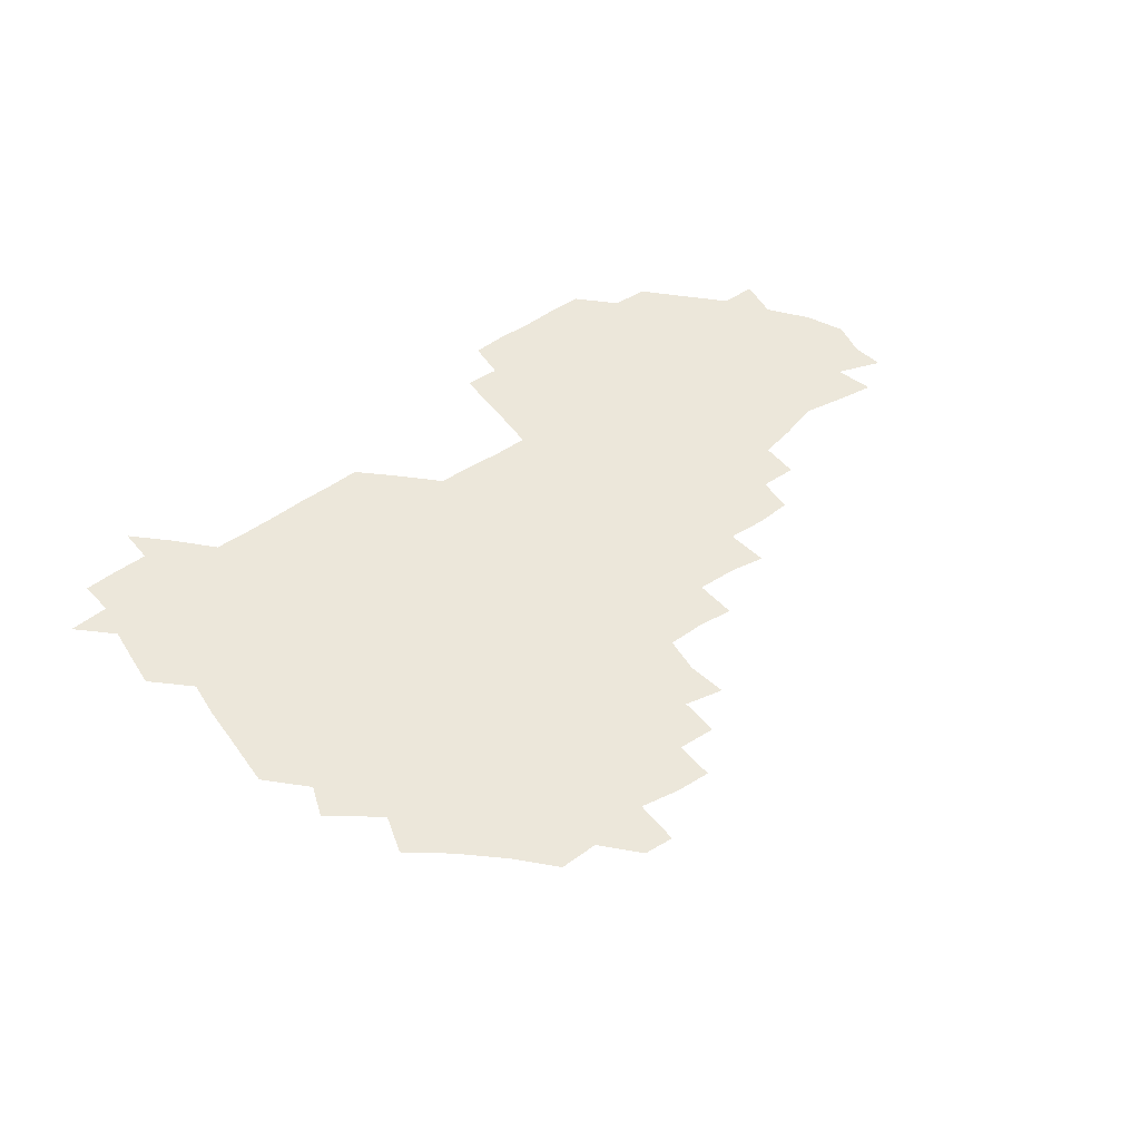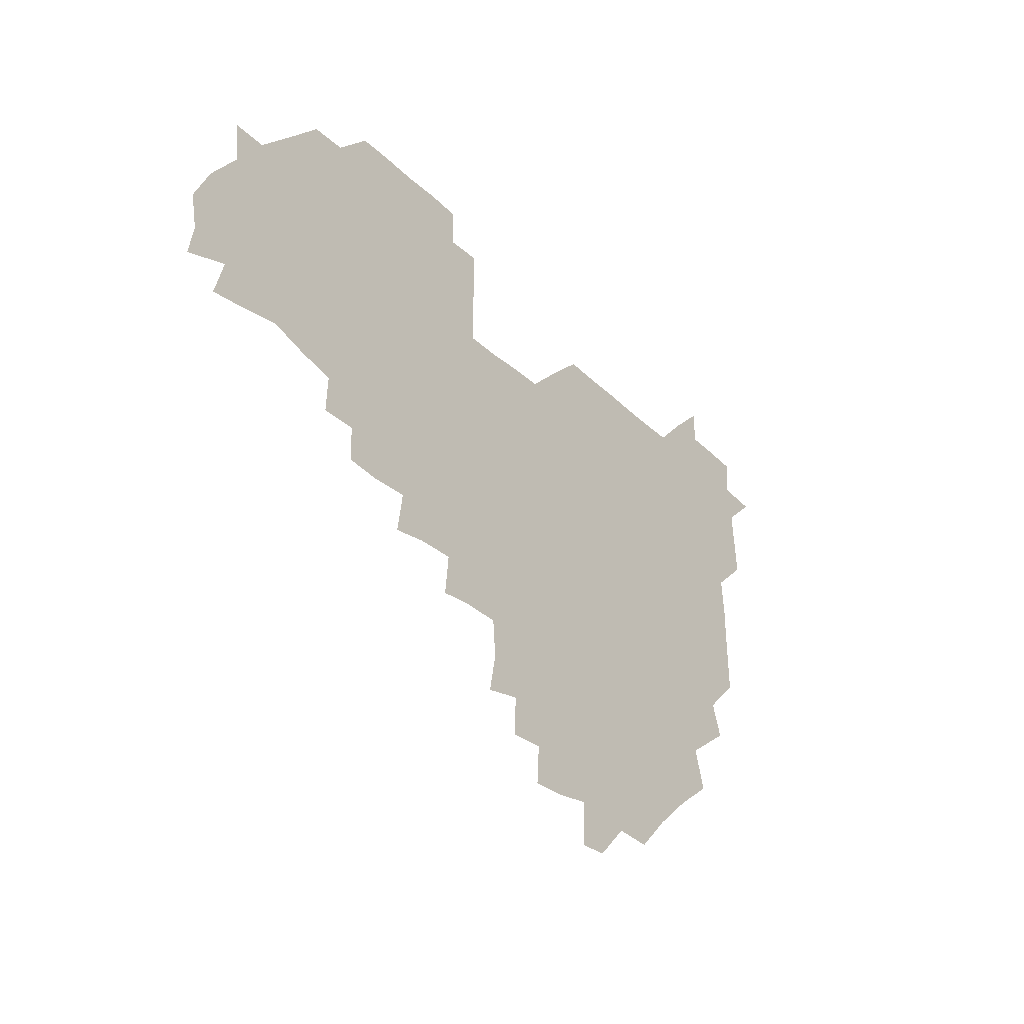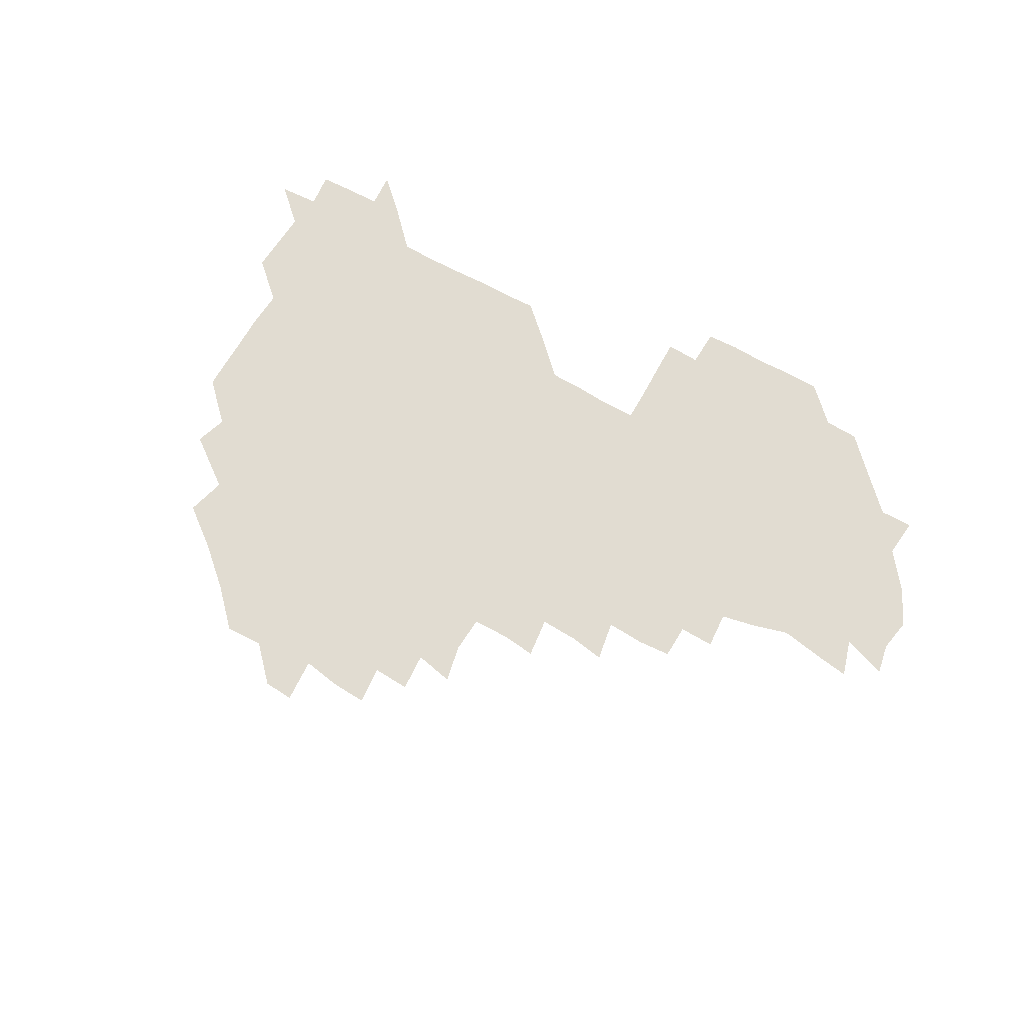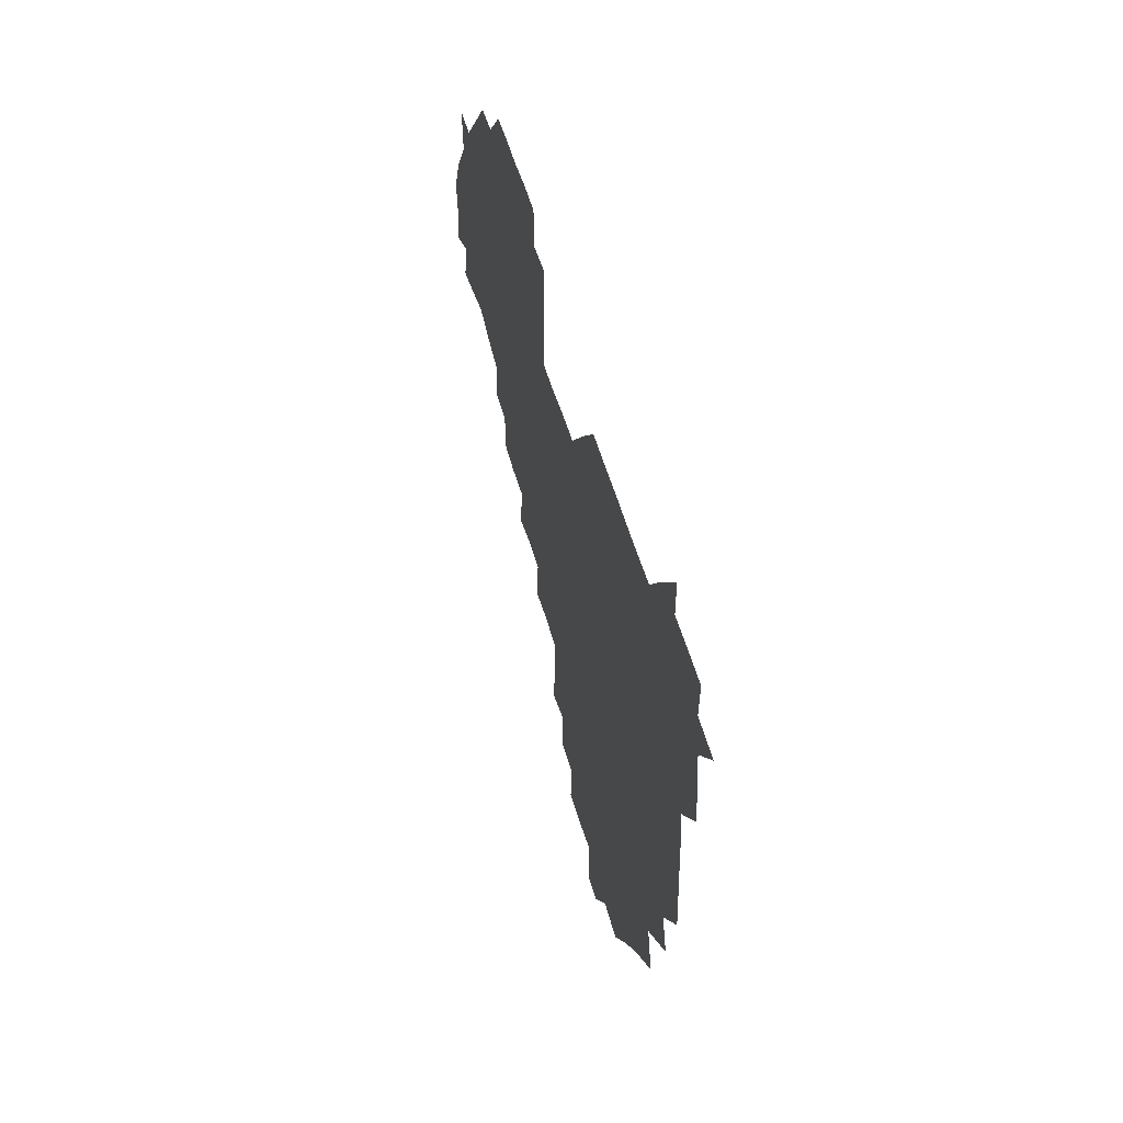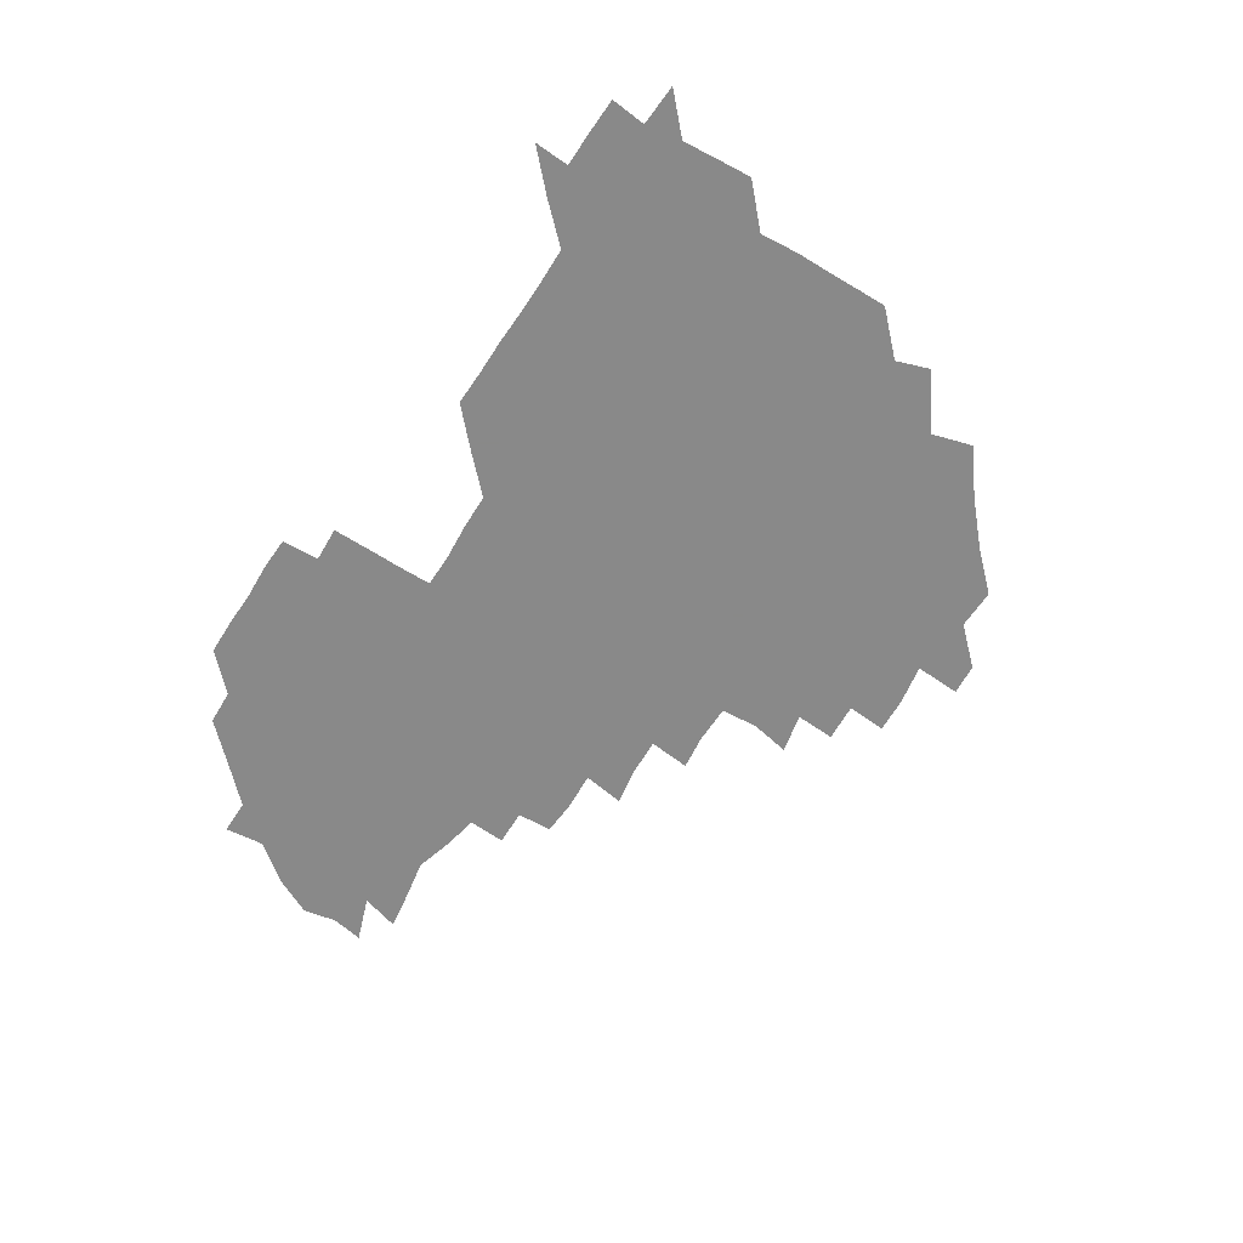
<metadata>
{"format":"obj","ext":"obj","renderer":"f3d","projection":"perspective","resolution":1024,"background":"white","views":[{"elev":52.9,"azim":-36.3,"up":"+Z"},{"elev":-32.8,"azim":127.4,"up":"+Y"},{"elev":69.2,"azim":28.8,"up":"+Z"},{"elev":44.4,"azim":-103.4,"up":"+Y"},{"elev":-63.0,"azim":-122.7,"up":"+Z"}]}
</metadata>
<code>
v 210.4 269.2 0
v 223.3 225.1 0
v 224.3 238.7 0
v 225.7 254.8 0
v 228.2 270.2 0
v 226.8 285.3 0
v 237.3 153 0
v 237.6 165.9 0
v 238 179.2 0
v 238.2 193.5 0
v 239.6 209.8 0
v 240.9 225.8 0
v 240.6 240.7 0
v 241.1 255.8 0
v 241.8 271 0
v 241.7 285.8 0
v 248.8 122.6 0
v 253.7 136.4 0
v 255.6 151.2 0
v 256 165.5 0
v 254.9 180.3 0
v 254.9 195.3 0
v 254.7 210.3 0
v 256.6 226 0
v 255.5 240.9 0
v 255.3 255.7 0
v 255.5 270.6 0
v 256.8 285.9 0
v 256.1 300.9 0
v 265.9 88.86 0
v 270.9 105.9 0
v 270.8 122 0
v 274.2 137 0
v 275.4 151.7 0
v 273.2 166.6 0
v 271.1 181.3 0
v 269.1 195.8 0
v 270.5 210.8 0
v 271.4 225.9 0
v 270.9 240.9 0
v 271.1 256 0
v 271.5 271.1 0
v 271.6 286 0
v 283.4 75.22 0
v 287.7 92.82 0
v 287.3 106.9 0
v 287.2 121.9 0
v 288.2 137 0
v 287.3 151.1 0
v 288.9 166.1 0
v 286.9 181.3 0
v 285.6 196.3 0
v 285.7 211.1 0
v 284.8 226 0
v 285.5 240.8 0
v 285.4 255.8 0
v 286.2 270.7 0
v 300.7 59.57 0
v 302.4 77.72 0
v 301.5 91.58 0
v 301.9 106.7 0
v 301.9 121.6 0
v 302.6 136.8 0
v 301.5 151.1 0
v 302.8 165.9 0
v 303.2 180.7 0
v 301.4 196.1 0
v 301.7 210.9 0
v 301.3 226 0
v 300.6 240.9 0
v 301 255.7 0
v 300.9 270.4 0
v 315.7 43.59 0
v 317.1 62.26 0
v 316.8 77.18 0
v 316.5 91.74 0
v 316.4 106.4 0
v 316.5 121.4 0
v 317.4 137.3 0
v 317.7 151.9 0
v 316.8 166.1 0
v 316.9 180.9 0
v 317.4 195.8 0
v 316.9 210.8 0
v 317.6 225.6 0
v 316.6 240.7 0
v 316.2 255.7 0
v 315.9 270.5 0
v 332.7 44.02 0
v 331.8 63.38 0
v 331.7 77.68 0
v 331.3 91.8 0
v 331.9 107.7 0
v 331.5 121.9 0
v 331.4 136.4 0
v 331.3 151.3 0
v 332.1 166.6 0
v 331.9 181 0
v 331.8 195.7 0
v 331.4 210.8 0
v 331.5 225.7 0
v 331.7 240.6 0
v 331.7 255.3 0
v 330.6 271 0
v 346.9 28.66 0
v 346.7 47.5 0
v 346.1 63.07 0
v 346.3 78.07 0
v 346.1 91.8 0
v 346.2 107.5 0
v 346 121.2 0
v 346.1 136.6 0
v 346.2 151.9 0
v 346.2 166.7 0
v 346.3 181 0
v 346.2 195.9 0
v 346.2 210.8 0
v 345.9 225.8 0
v 346.5 240.4 0
v 346.3 255.2 0
v 345.9 270.9 0
v 360.2 27.65 0
v 359.3 47.17 0
v 360.7 61.1 0
v 360.8 77.4 0
v 360.8 92.24 0
v 360.7 107.1 0
v 360.8 121.8 0
v 360.8 136.6 0
v 360.9 151.4 0
v 361 166.2 0
v 361 181.1 0
v 361 196 0
v 361 210.9 0
v 361.1 225.6 0
v 361 240.5 0
v 360.7 255.3 0
v 361 271.4 0
v 361 286 0
v 376.7 44.2 0
v 375.7 61.24 0
v 375.2 78.4 0
v 375.6 91.93 0
v 375.6 106.5 0
v 375.4 121.8 0
v 375.8 136.2 0
v 375.9 151.1 0
v 375.7 166.7 0
v 375.8 181.2 0
v 375.9 196 0
v 375.9 210.9 0
v 375.8 225.6 0
v 376.2 241.4 0
v 376.4 256.9 0
v 391.6 43.45 0
v 390.5 60.32 0
v 390.1 77.3 0
v 390.2 91.83 0
v 390.2 106.8 0
v 390.3 121.5 0
v 390.9 135.9 0
v 391 150.7 0
v 390.2 167 0
v 390.4 181.4 0
v 390.7 196 0
v 390.8 210.8 0
v 390.8 225.6 0
v 391.3 242.1 0
v 406.7 59.44 0
v 405.9 76.3 0
v 404.5 91.91 0
v 405.6 106.1 0
v 405.6 121.1 0
v 406.1 135.6 0
v 405.9 150.9 0
v 406 166 0
v 405.7 181.1 0
v 405.6 196.1 0
v 405.6 210.8 0
v 405.6 225.3 0
v 406.1 241.9 0
v 422.8 72.69 0
v 419.6 89.43 0
v 421 105.4 0
v 422.2 119.6 0
v 420.9 136.1 0
v 421.2 150.6 0
v 420.8 166.2 0
v 420.7 181.1 0
v 420.4 196.2 0
v 420.4 210.9 0
v 420.6 225.7 0
v 421.1 240.8 0
v 437.7 105.6 0
v 436.4 121.5 0
v 436.5 135.5 0
v 436.1 150.6 0
v 435.6 166.4 0
v 435.9 180.8 0
v 434.9 196.4 0
v 435.8 211 0
v 435.4 225.6 0
v 436.4 240.8 0
v 436.6 255.3 0
v 436.4 271.2 0
v 436.5 285.8 0
v 452.3 103.8 0
v 450.5 121.6 0
v 451 136.1 0
v 450.8 151.2 0
v 450.6 166.3 0
v 450.6 181 0
v 450.1 196.2 0
v 450.8 210.8 0
v 450 225.6 0
v 450.5 240.3 0
v 450.7 255 0
v 451 270.4 0
v 451.4 285.1 0
v 452.2 301.1 0
v 467.5 120.9 0
v 465.8 136.6 0
v 465.6 151.4 0
v 464.9 167 0
v 465.1 181.4 0
v 465.7 196.1 0
v 464.9 211.1 0
v 463.6 225.3 0
v 465.8 240.8 0
v 466.1 255.9 0
v 465.4 270.1 0
v 465.7 284.9 0
v 466.9 301.7 0
v 482.7 118.3 0
v 479.9 136 0
v 480.2 151.6 0
v 480.8 166.1 0
v 480.2 181.3 0
v 480.6 196 0
v 480.6 211 0
v 480.3 226 0
v 481.1 241 0
v 480.4 255.6 0
v 480.7 270.6 0
v 481 285.6 0
v 481.8 301 0
v 496.8 135.1 0
v 495.6 151.4 0
v 495.1 166.6 0
v 495.1 181.3 0
v 495.5 196 0
v 495.9 210.9 0
v 495.6 225.9 0
v 495.8 240.8 0
v 495.7 255.7 0
v 496.6 271.2 0
v 495.9 285.5 0
v 497.3 301.5 0
v 511.3 136 0
v 512 151 0
v 510.5 166.5 0
v 510.7 181.2 0
v 509 196.5 0
v 509.6 210.6 0
v 511.2 226 0
v 510.5 240.8 0
v 510.5 255.6 0
v 511.8 271.2 0
v 509.9 285.2 0
v 512.2 301.2 0
v 527.4 150.7 0
v 526.6 166.5 0
v 525.7 181.3 0
v 526.3 196.1 0
v 525 211 0
v 525.7 225.8 0
v 524.3 240.7 0
v 524.9 255.2 0
v 525.6 270.7 0
v 527.3 286.3 0
v 541.8 169.6 0
v 540.4 182 0
v 540.2 196.3 0
v 539.7 211.1 0
v 539.2 225.7 0
v 541.6 240.9 0
v 540.1 255.6 0
v 540.9 270.5 0
v 542.4 285.7 0
v 557.7 174 0
v 555.8 184 0
v 554.4 196.8 0
v 554.2 210.9 0
v 555.1 225.6 0
v 556.5 240.5 0
v 556.1 255.6 0
v 557.4 270.3 0
v 578.1 170.5 0
v 568.8 185.6 0
v 568.5 197.3 0
v 569 210.6 0
v 570.6 224.9 0
v 570.2 239.9 0
v 572.7 254.8 0
v 591.5 168.5 0
v 586.8 184.7 0
v 584.2 197.6 0
v 583.5 211 0
v 584.4 223.1 0
v 585.6 238 0
v 587.4 254.9 0
v 606.2 177.8 0
v 603.7 191.2 0
v 606.4 205.6 0
v 598.4 221.8 0
f 4 5 1
f 11 12 2
f 2 12 3
f 12 13 3
f 3 13 4
f 13 14 4
f 4 14 5
f 14 15 5
f 5 15 6
f 15 16 6
f 18 19 7
f 7 19 8
f 19 20 8
f 8 20 9
f 20 21 9
f 9 21 10
f 21 22 10
f 10 22 11
f 22 23 11
f 11 23 12
f 23 24 12
f 12 24 13
f 24 25 13
f 13 25 14
f 25 26 14
f 14 26 15
f 26 27 15
f 15 27 16
f 27 28 16
f 31 32 17
f 17 32 18
f 32 33 18
f 18 33 19
f 33 34 19
f 19 34 20
f 34 35 20
f 20 35 21
f 35 36 21
f 21 36 22
f 36 37 22
f 22 37 23
f 37 38 23
f 23 38 24
f 38 39 24
f 24 39 25
f 39 40 25
f 25 40 26
f 40 41 26
f 26 41 27
f 41 42 27
f 27 42 28
f 42 43 28
f 28 43 29
f 44 45 30
f 30 45 31
f 45 46 31
f 31 46 32
f 46 47 32
f 32 47 33
f 47 48 33
f 33 48 34
f 48 49 34
f 34 49 35
f 49 50 35
f 35 50 36
f 50 51 36
f 36 51 37
f 51 52 37
f 37 52 38
f 52 53 38
f 38 53 39
f 53 54 39
f 39 54 40
f 54 55 40
f 40 55 41
f 55 56 41
f 41 56 42
f 56 57 42
f 42 57 43
f 58 59 44
f 44 59 45
f 59 60 45
f 45 60 46
f 60 61 46
f 46 61 47
f 61 62 47
f 47 62 48
f 62 63 48
f 48 63 49
f 63 64 49
f 49 64 50
f 64 65 50
f 50 65 51
f 65 66 51
f 51 66 52
f 66 67 52
f 52 67 53
f 67 68 53
f 53 68 54
f 68 69 54
f 54 69 55
f 69 70 55
f 55 70 56
f 70 71 56
f 56 71 57
f 71 72 57
f 73 74 58
f 58 74 59
f 74 75 59
f 59 75 60
f 75 76 60
f 60 76 61
f 76 77 61
f 61 77 62
f 77 78 62
f 62 78 63
f 78 79 63
f 63 79 64
f 79 80 64
f 64 80 65
f 80 81 65
f 65 81 66
f 81 82 66
f 66 82 67
f 82 83 67
f 67 83 68
f 83 84 68
f 68 84 69
f 84 85 69
f 69 85 70
f 85 86 70
f 70 86 71
f 86 87 71
f 71 87 72
f 87 88 72
f 73 89 74
f 89 90 74
f 74 90 75
f 90 91 75
f 75 91 76
f 91 92 76
f 76 92 77
f 92 93 77
f 77 93 78
f 93 94 78
f 78 94 79
f 94 95 79
f 79 95 80
f 95 96 80
f 80 96 81
f 96 97 81
f 81 97 82
f 97 98 82
f 82 98 83
f 98 99 83
f 83 99 84
f 99 100 84
f 84 100 85
f 100 101 85
f 85 101 86
f 101 102 86
f 86 102 87
f 102 103 87
f 87 103 88
f 103 104 88
f 105 106 89
f 89 106 90
f 106 107 90
f 90 107 91
f 107 108 91
f 91 108 92
f 108 109 92
f 92 109 93
f 109 110 93
f 93 110 94
f 110 111 94
f 94 111 95
f 111 112 95
f 95 112 96
f 112 113 96
f 96 113 97
f 113 114 97
f 97 114 98
f 114 115 98
f 98 115 99
f 115 116 99
f 99 116 100
f 116 117 100
f 100 117 101
f 117 118 101
f 101 118 102
f 118 119 102
f 102 119 103
f 119 120 103
f 103 120 104
f 120 121 104
f 105 122 106
f 122 123 106
f 106 123 107
f 123 124 107
f 107 124 108
f 124 125 108
f 108 125 109
f 125 126 109
f 109 126 110
f 126 127 110
f 110 127 111
f 127 128 111
f 111 128 112
f 128 129 112
f 112 129 113
f 129 130 113
f 113 130 114
f 130 131 114
f 114 131 115
f 131 132 115
f 115 132 116
f 132 133 116
f 116 133 117
f 133 134 117
f 117 134 118
f 134 135 118
f 118 135 119
f 135 136 119
f 119 136 120
f 136 137 120
f 120 137 121
f 137 138 121
f 123 140 124
f 140 141 124
f 124 141 125
f 141 142 125
f 125 142 126
f 142 143 126
f 126 143 127
f 143 144 127
f 127 144 128
f 144 145 128
f 128 145 129
f 145 146 129
f 129 146 130
f 146 147 130
f 130 147 131
f 147 148 131
f 131 148 132
f 148 149 132
f 132 149 133
f 149 150 133
f 133 150 134
f 150 151 134
f 134 151 135
f 151 152 135
f 135 152 136
f 152 153 136
f 136 153 137
f 153 154 137
f 137 154 138
f 140 155 141
f 155 156 141
f 141 156 142
f 156 157 142
f 142 157 143
f 157 158 143
f 143 158 144
f 158 159 144
f 144 159 145
f 159 160 145
f 145 160 146
f 160 161 146
f 146 161 147
f 161 162 147
f 147 162 148
f 162 163 148
f 148 163 149
f 163 164 149
f 149 164 150
f 164 165 150
f 150 165 151
f 165 166 151
f 151 166 152
f 166 167 152
f 152 167 153
f 167 168 153
f 153 168 154
f 156 169 157
f 169 170 157
f 157 170 158
f 170 171 158
f 158 171 159
f 171 172 159
f 159 172 160
f 172 173 160
f 160 173 161
f 173 174 161
f 161 174 162
f 174 175 162
f 162 175 163
f 175 176 163
f 163 176 164
f 176 177 164
f 164 177 165
f 177 178 165
f 165 178 166
f 178 179 166
f 166 179 167
f 179 180 167
f 167 180 168
f 180 181 168
f 170 182 171
f 182 183 171
f 171 183 172
f 183 184 172
f 172 184 173
f 184 185 173
f 173 185 174
f 185 186 174
f 174 186 175
f 186 187 175
f 175 187 176
f 187 188 176
f 176 188 177
f 188 189 177
f 177 189 178
f 189 190 178
f 178 190 179
f 190 191 179
f 179 191 180
f 191 192 180
f 180 192 181
f 192 193 181
f 184 194 185
f 194 195 185
f 185 195 186
f 195 196 186
f 186 196 187
f 196 197 187
f 187 197 188
f 197 198 188
f 188 198 189
f 198 199 189
f 189 199 190
f 199 200 190
f 190 200 191
f 200 201 191
f 191 201 192
f 201 202 192
f 192 202 193
f 202 203 193
f 194 207 195
f 207 208 195
f 195 208 196
f 208 209 196
f 196 209 197
f 209 210 197
f 197 210 198
f 210 211 198
f 198 211 199
f 211 212 199
f 199 212 200
f 212 213 200
f 200 213 201
f 213 214 201
f 201 214 202
f 214 215 202
f 202 215 203
f 215 216 203
f 203 216 204
f 216 217 204
f 204 217 205
f 217 218 205
f 205 218 206
f 218 219 206
f 208 221 209
f 221 222 209
f 209 222 210
f 222 223 210
f 210 223 211
f 223 224 211
f 211 224 212
f 224 225 212
f 212 225 213
f 225 226 213
f 213 226 214
f 226 227 214
f 214 227 215
f 227 228 215
f 215 228 216
f 228 229 216
f 216 229 217
f 229 230 217
f 217 230 218
f 230 231 218
f 218 231 219
f 231 232 219
f 219 232 220
f 232 233 220
f 221 234 222
f 234 235 222
f 222 235 223
f 235 236 223
f 223 236 224
f 236 237 224
f 224 237 225
f 237 238 225
f 225 238 226
f 238 239 226
f 226 239 227
f 239 240 227
f 227 240 228
f 240 241 228
f 228 241 229
f 241 242 229
f 229 242 230
f 242 243 230
f 230 243 231
f 243 244 231
f 231 244 232
f 244 245 232
f 232 245 233
f 245 246 233
f 235 247 236
f 247 248 236
f 236 248 237
f 248 249 237
f 237 249 238
f 249 250 238
f 238 250 239
f 250 251 239
f 239 251 240
f 251 252 240
f 240 252 241
f 252 253 241
f 241 253 242
f 253 254 242
f 242 254 243
f 254 255 243
f 243 255 244
f 255 256 244
f 244 256 245
f 256 257 245
f 245 257 246
f 257 258 246
f 247 259 248
f 259 260 248
f 248 260 249
f 260 261 249
f 249 261 250
f 261 262 250
f 250 262 251
f 262 263 251
f 251 263 252
f 263 264 252
f 252 264 253
f 264 265 253
f 253 265 254
f 265 266 254
f 254 266 255
f 266 267 255
f 255 267 256
f 267 268 256
f 256 268 257
f 268 269 257
f 257 269 258
f 269 270 258
f 260 271 261
f 271 272 261
f 261 272 262
f 272 273 262
f 262 273 263
f 273 274 263
f 263 274 264
f 274 275 264
f 264 275 265
f 275 276 265
f 265 276 266
f 276 277 266
f 266 277 267
f 277 278 267
f 267 278 268
f 278 279 268
f 268 279 269
f 279 280 269
f 269 280 270
f 272 281 273
f 281 282 273
f 273 282 274
f 282 283 274
f 274 283 275
f 283 284 275
f 275 284 276
f 284 285 276
f 276 285 277
f 285 286 277
f 277 286 278
f 286 287 278
f 278 287 279
f 287 288 279
f 279 288 280
f 288 289 280
f 281 290 282
f 290 291 282
f 282 291 283
f 291 292 283
f 283 292 284
f 292 293 284
f 284 293 285
f 293 294 285
f 285 294 286
f 294 295 286
f 286 295 287
f 295 296 287
f 287 296 288
f 296 297 288
f 288 297 289
f 290 298 291
f 298 299 291
f 291 299 292
f 299 300 292
f 292 300 293
f 300 301 293
f 293 301 294
f 301 302 294
f 294 302 295
f 302 303 295
f 295 303 296
f 303 304 296
f 296 304 297
f 298 305 299
f 305 306 299
f 299 306 300
f 306 307 300
f 300 307 301
f 307 308 301
f 301 308 302
f 308 309 302
f 302 309 303
f 309 310 303
f 303 310 304
f 310 311 304
f 306 312 307
f 312 313 307
f 307 313 308
f 313 314 308
f 308 314 309
f 314 315 309
f 309 315 310

</code>
